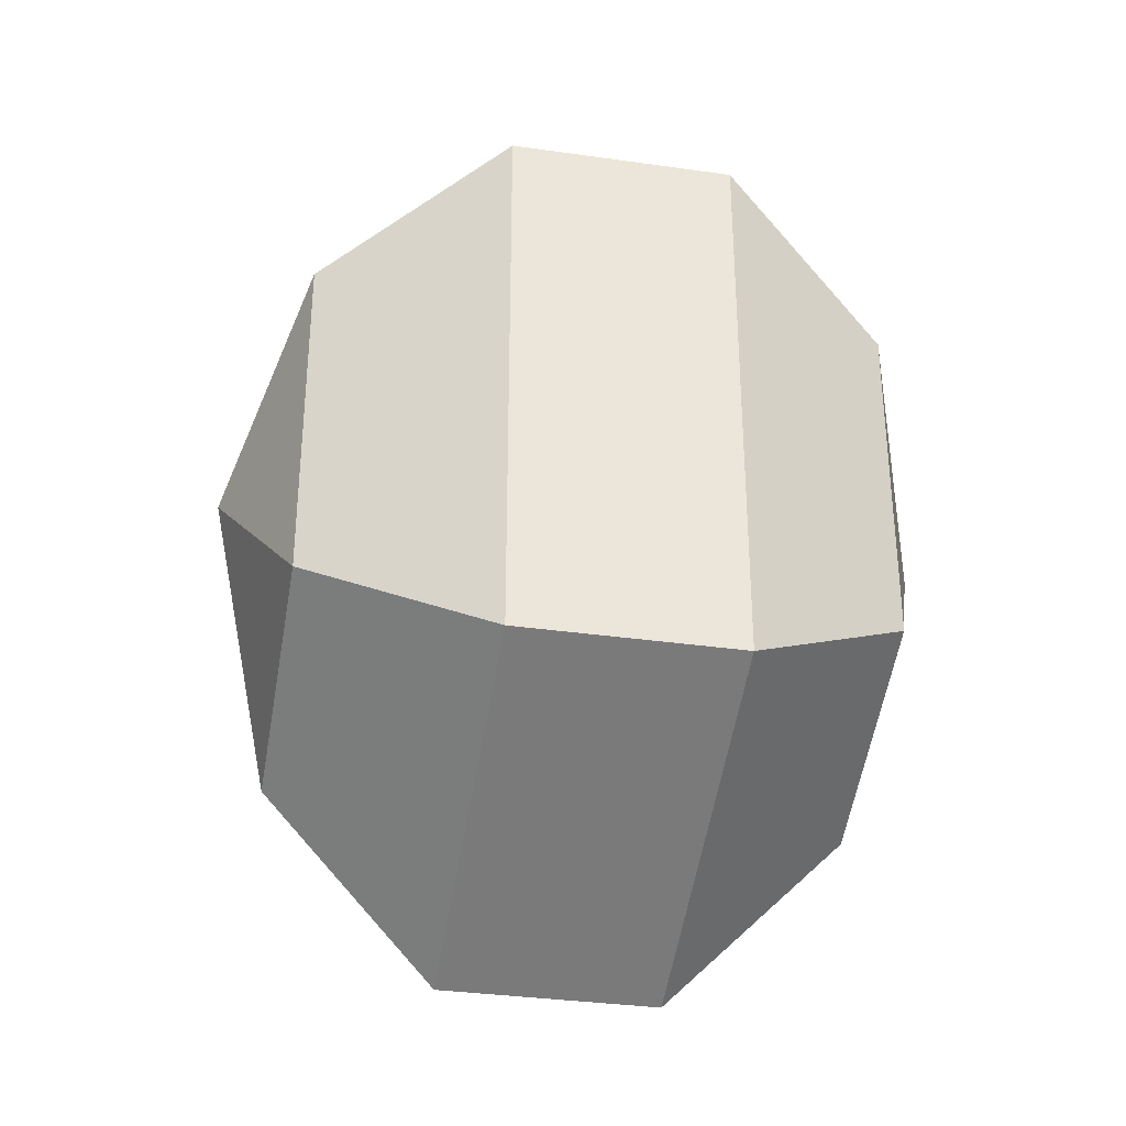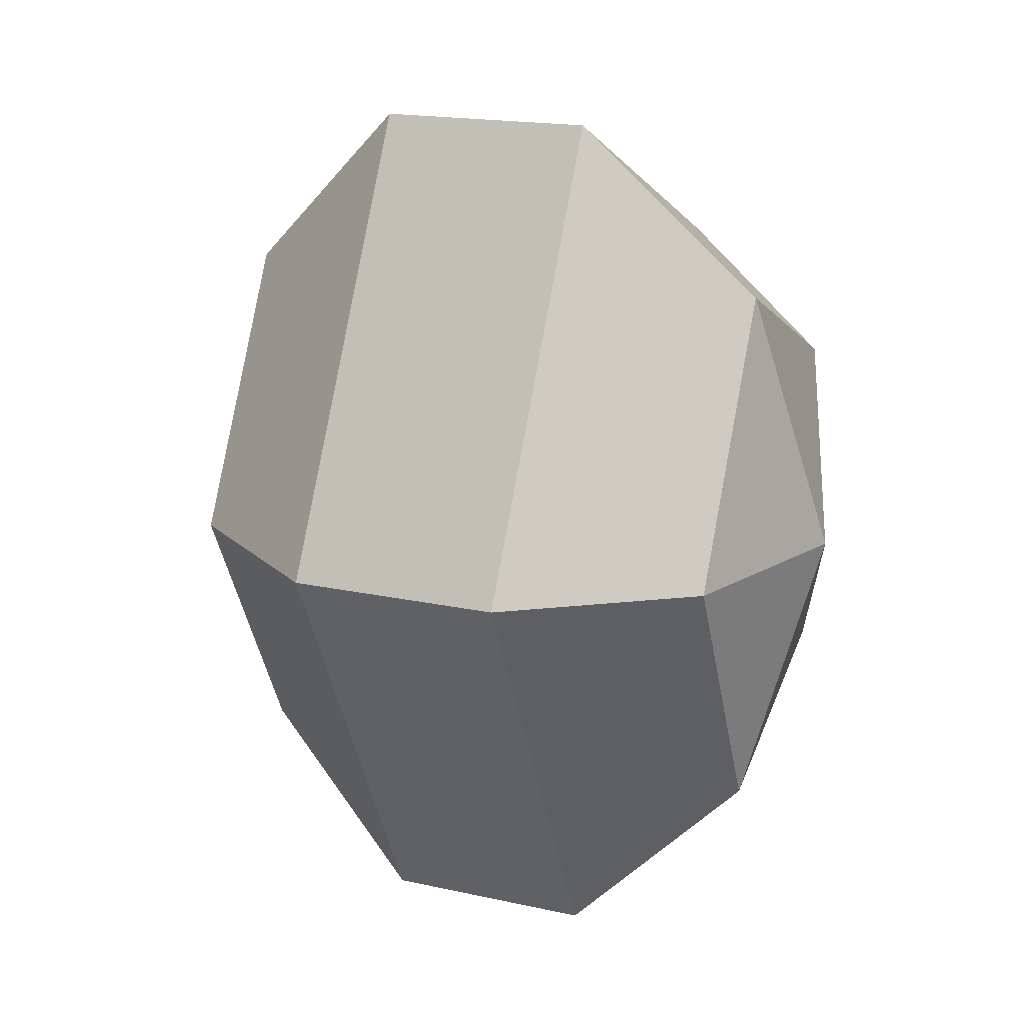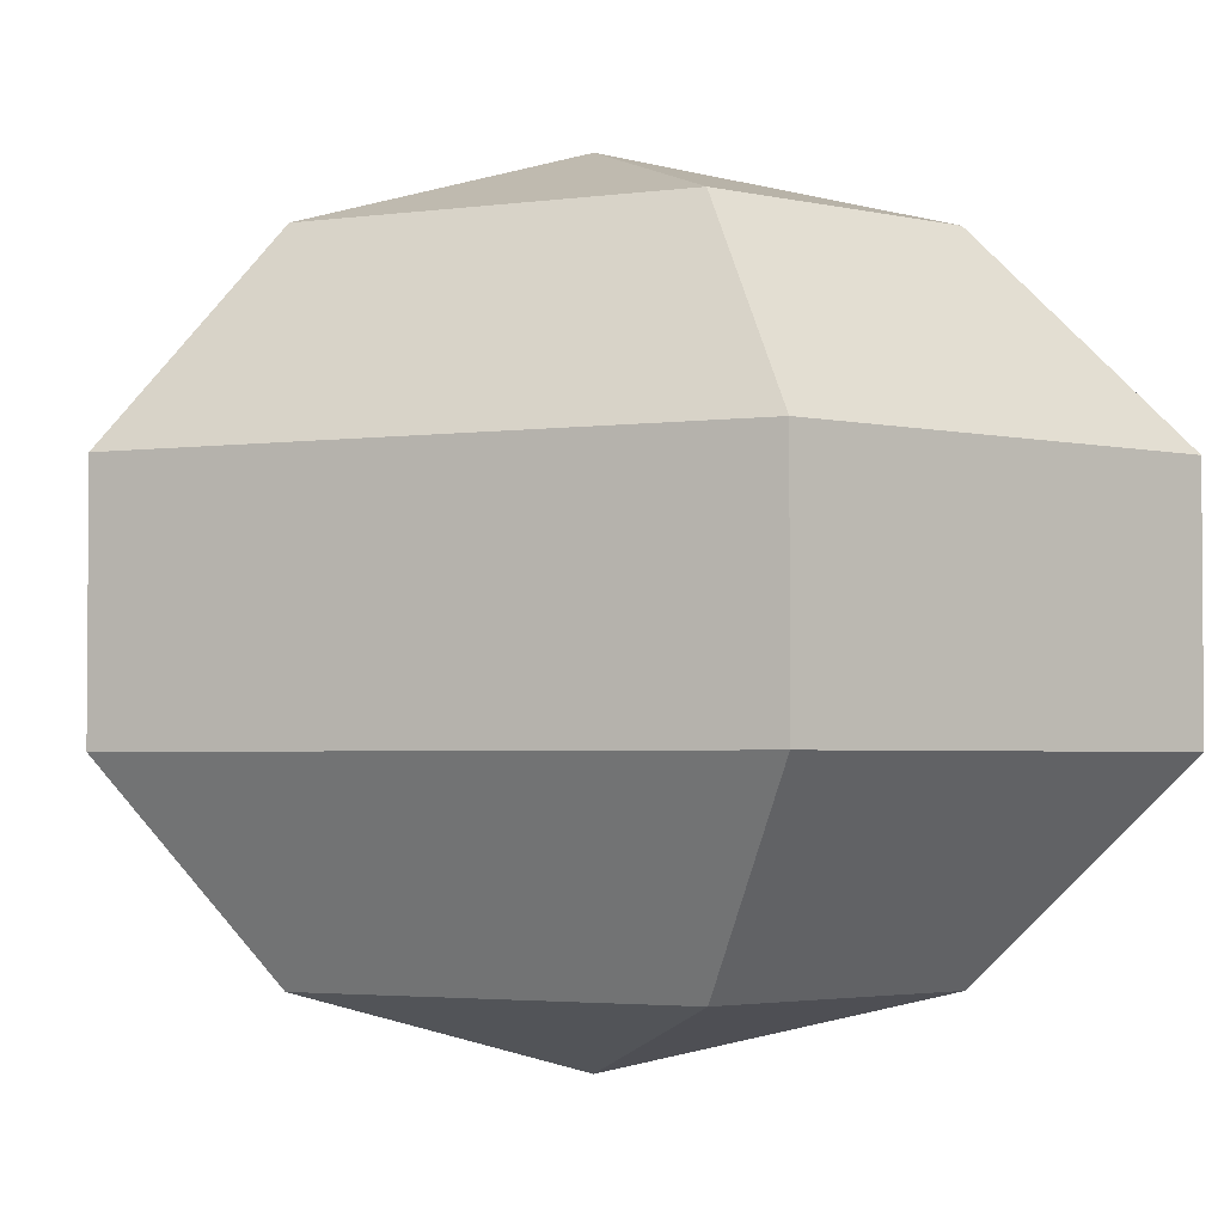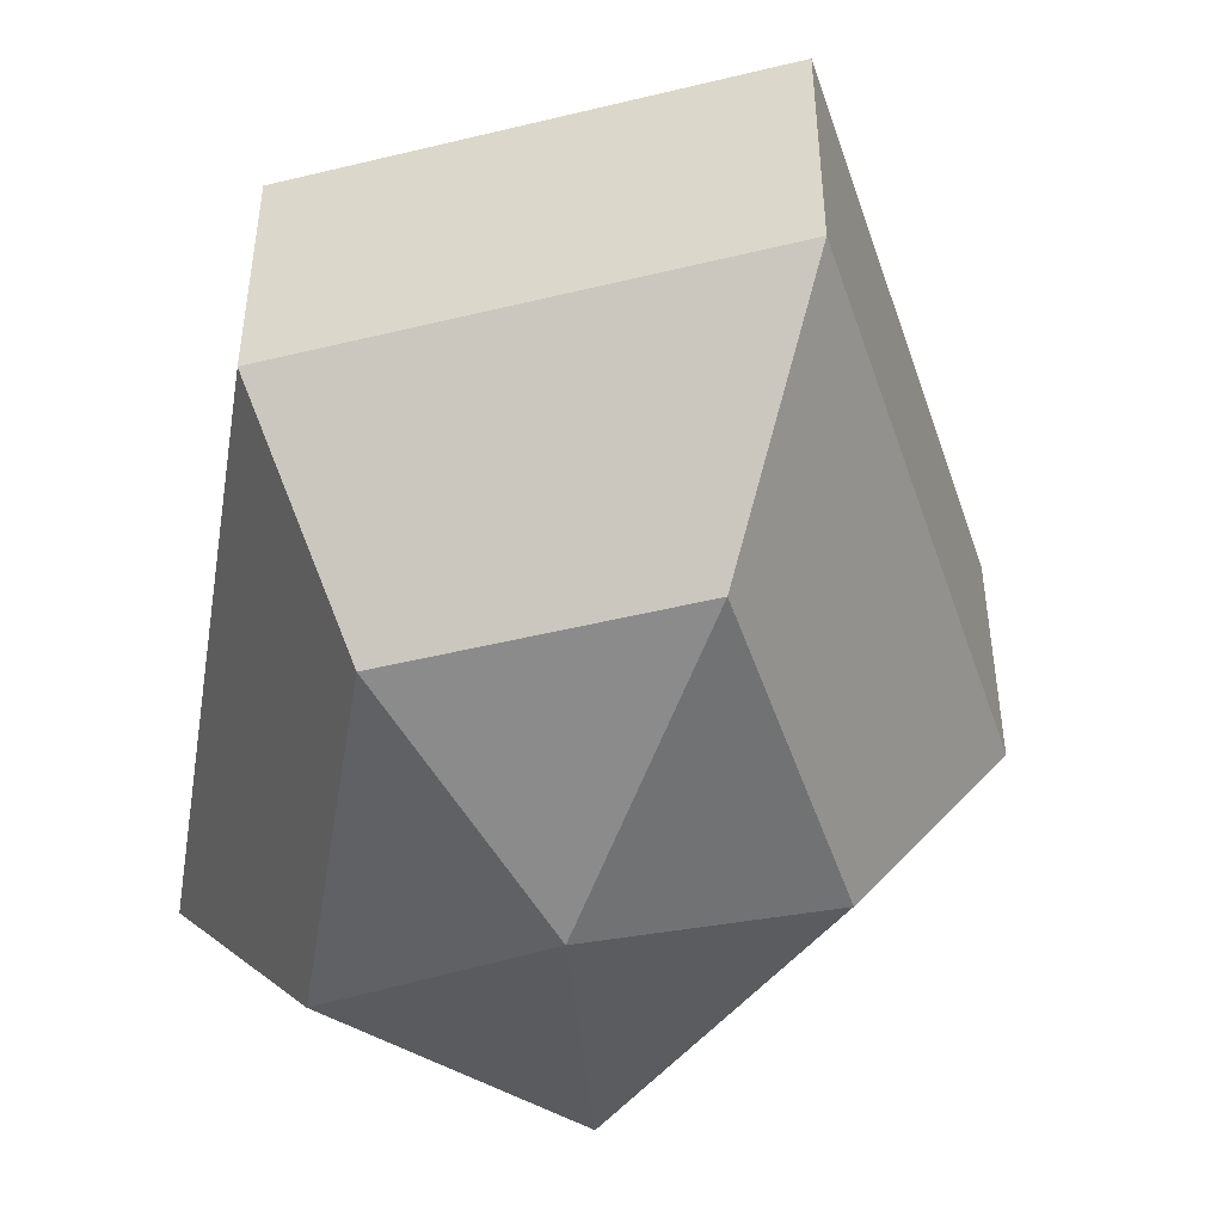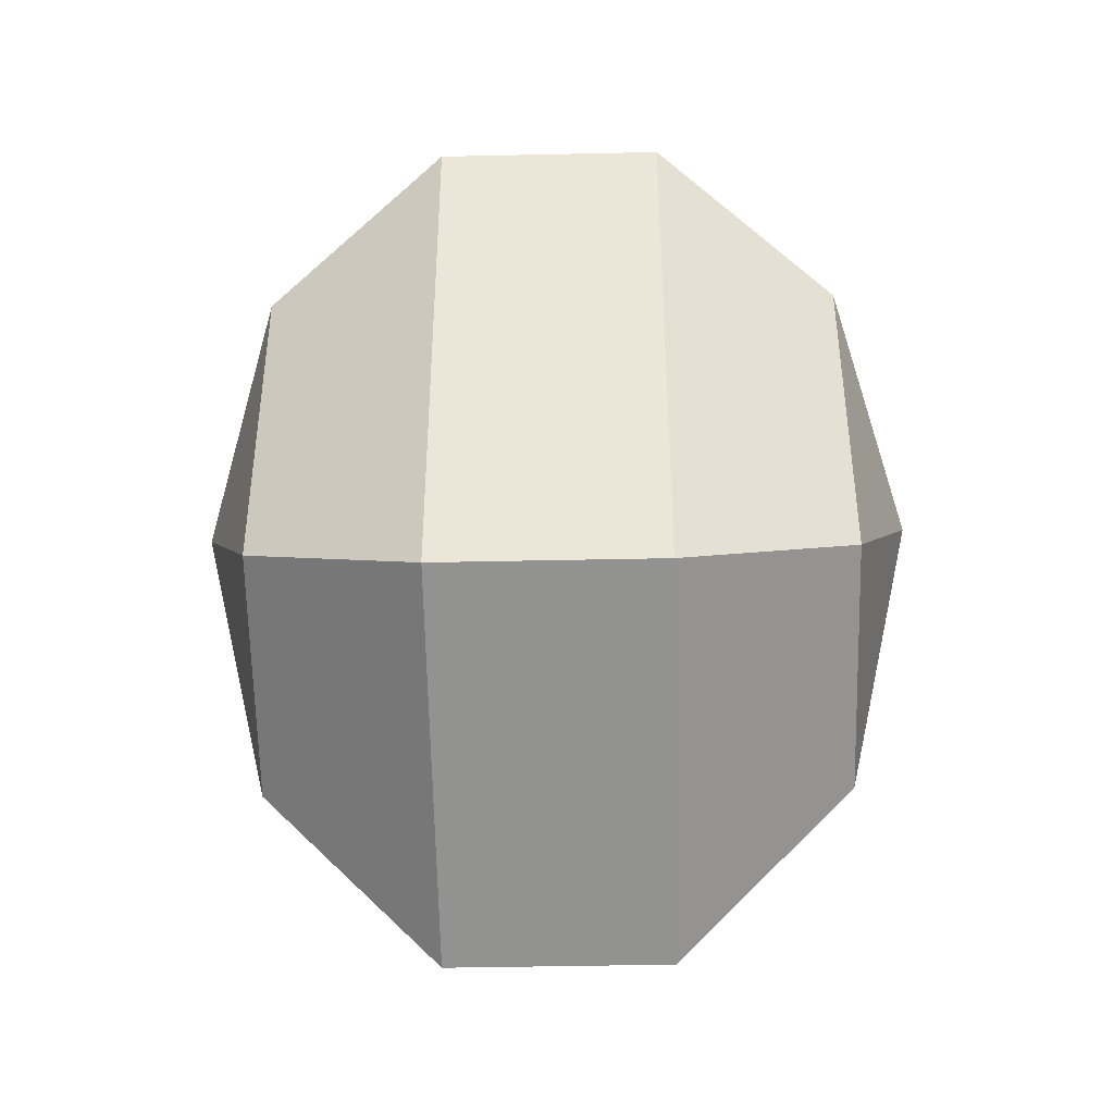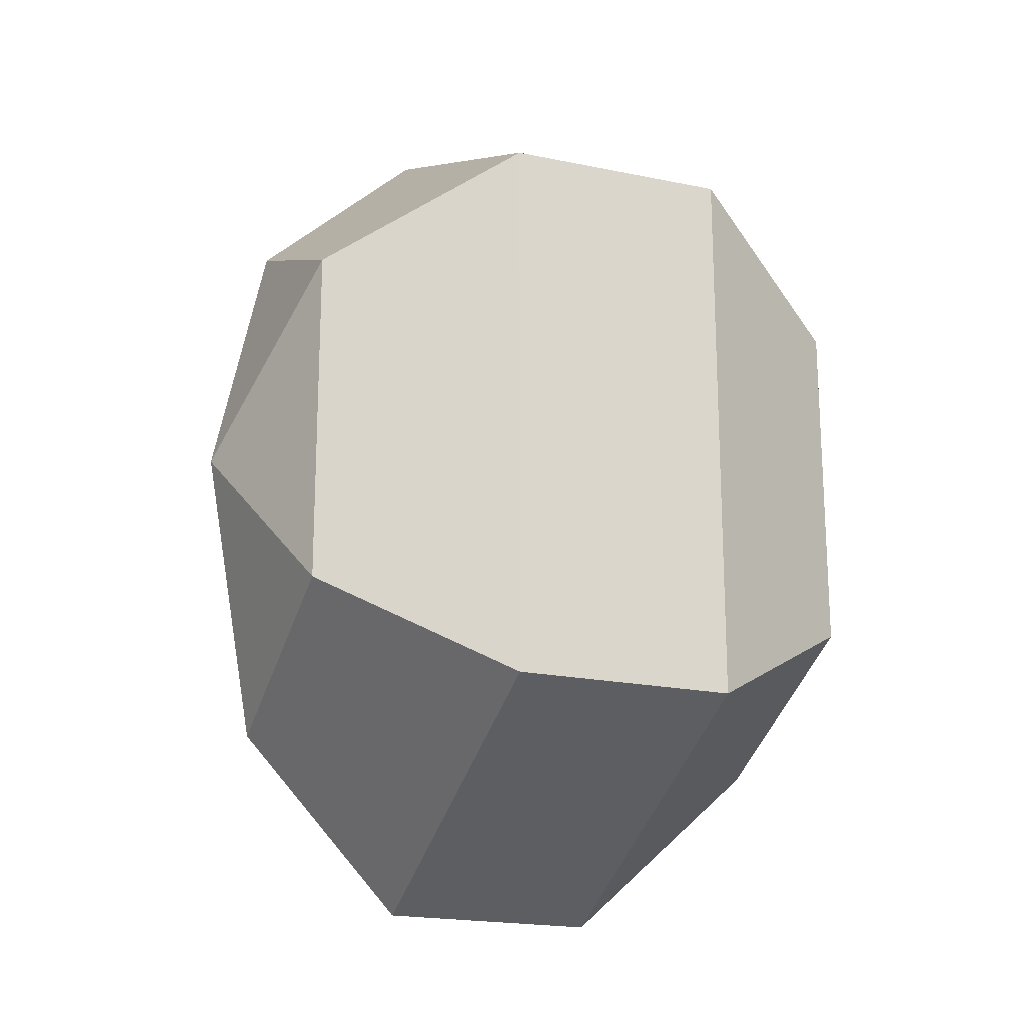
<metadata>
{"format":"obj","ext":"obj","renderer":"f3d","projection":"perspective","resolution":1024,"background":"white","views":[{"elev":-33.7,"azim":79.0,"up":"+Y"},{"elev":17.9,"azim":-66.6,"up":"+Y"},{"elev":-2.8,"azim":115.9,"up":"+Z"},{"elev":-48.3,"azim":170.8,"up":"+Z"},{"elev":-41.9,"azim":91.5,"up":"+Y"},{"elev":-19.8,"azim":68.9,"up":"+Y"}]}
</metadata>
<code>
v 179 68 86.5
v 179 68 86.5
v 179 68 86.5
v 179 68 86.5
v 179 68 86.5
v 179 68 86.5
v 175.2 68 87.74
v 177.8 62.91 87.74
v 182.1 64.86 87.74
v 182.1 71.14 87.74
v 177.8 73.09 87.74
v 175.2 68 87.74
v 172.8 68 90.99
v 177.1 59.77 90.99
v 184 62.91 90.99
v 184 73.09 90.99
v 177.1 76.23 90.99
v 172.8 68 90.99
v 172.8 68 95.01
v 177.1 59.77 95.01
v 184 62.91 95.01
v 184 73.09 95.01
v 177.1 76.23 95.01
v 172.8 68 95.01
v 175.2 68 98.26
v 177.8 62.91 98.26
v 182.1 64.86 98.26
v 182.1 71.14 98.26
v 177.8 73.09 98.26
v 175.2 68 98.26
v 179 68 99.5
v 179 68 99.5
v 179 68 99.5
v 179 68 99.5
v 179 68 99.5
v 179 68 99.5
g foo
f 8 7 1
f 9 8 2
f 10 9 3
f 11 10 4
f 12 11 5
f 14 13 7
f 15 14 8
f 16 15 9
f 17 16 10
f 18 17 11
f 20 19 13
f 21 20 14
f 22 21 15
f 23 22 16
f 24 23 17
f 26 25 19
f 27 26 20
f 28 27 21
f 29 28 22
f 30 29 23
f 32 31 25
f 33 32 26
f 34 33 27
f 35 34 28
f 36 35 29
f 2 8 1
f 3 9 2
f 4 10 3
f 5 11 4
f 6 12 5
f 8 14 7
f 9 15 8
f 10 16 9
f 11 17 10
f 12 18 11
f 14 20 13
f 15 21 14
f 16 22 15
f 17 23 16
f 18 24 17
f 20 26 19
f 21 27 20
f 22 28 21
f 23 29 22
f 24 30 23
f 26 32 25
f 27 33 26
f 28 34 27
f 29 35 28
f 30 36 29
g

</code>
